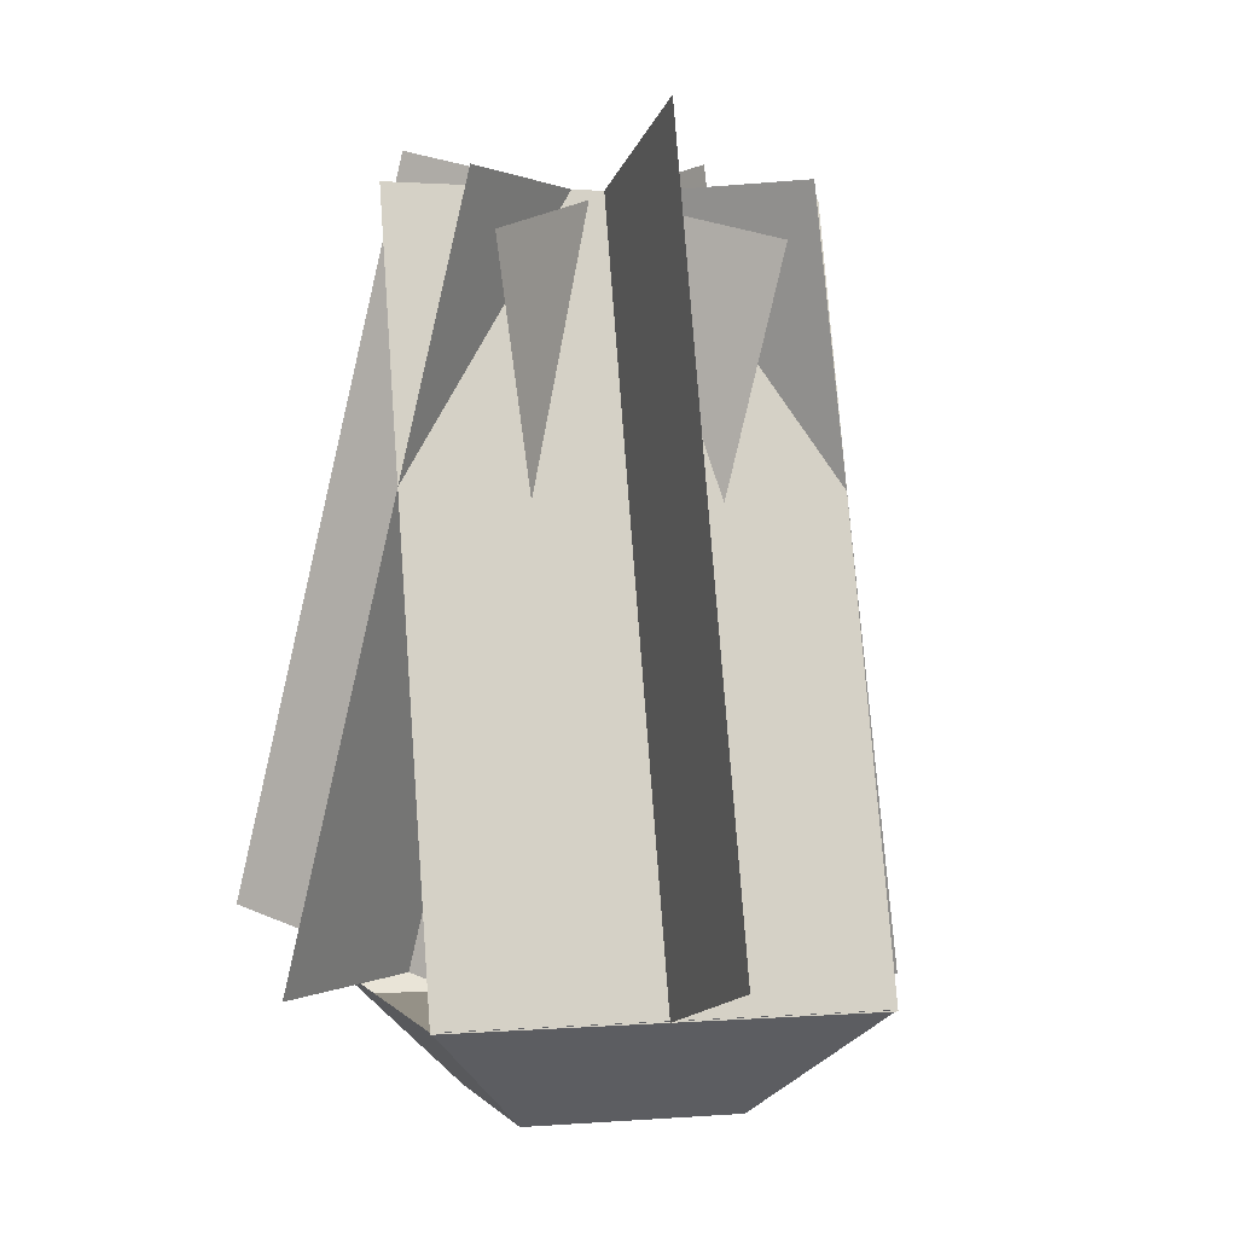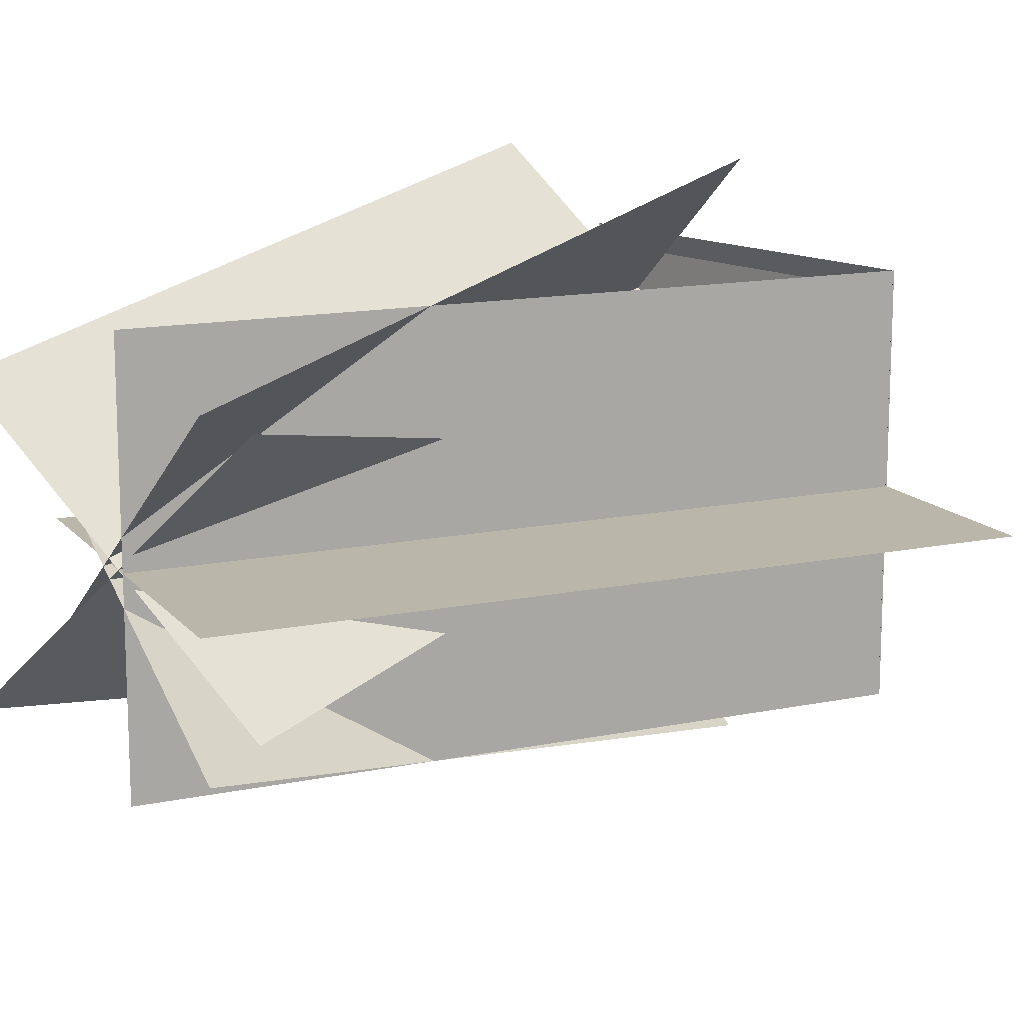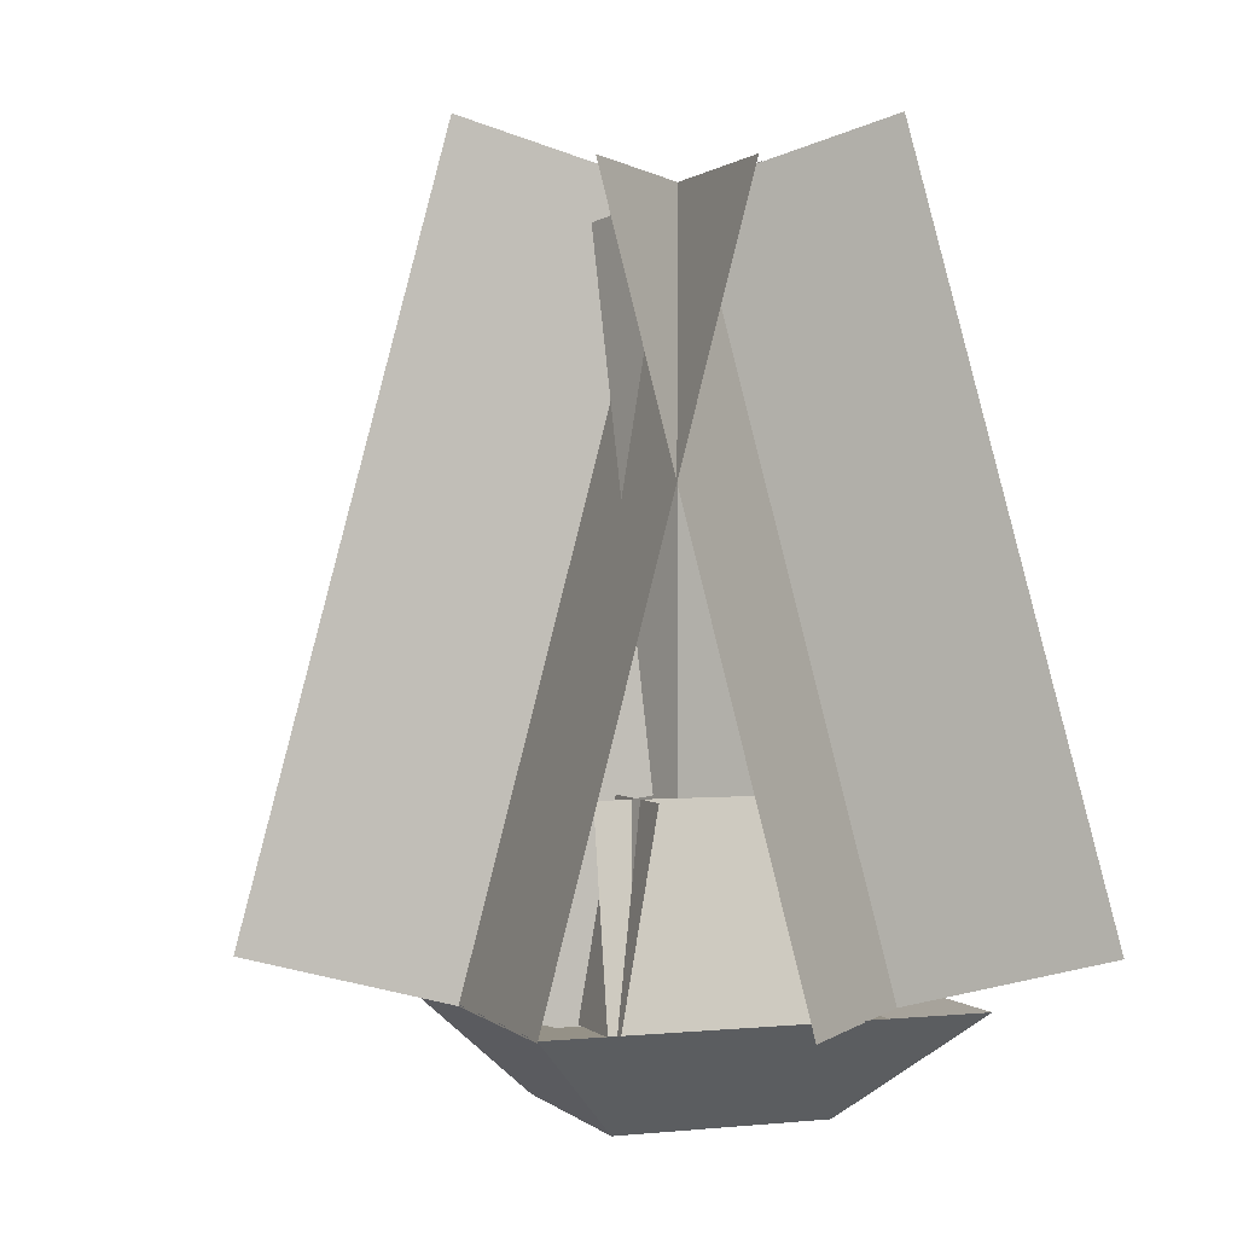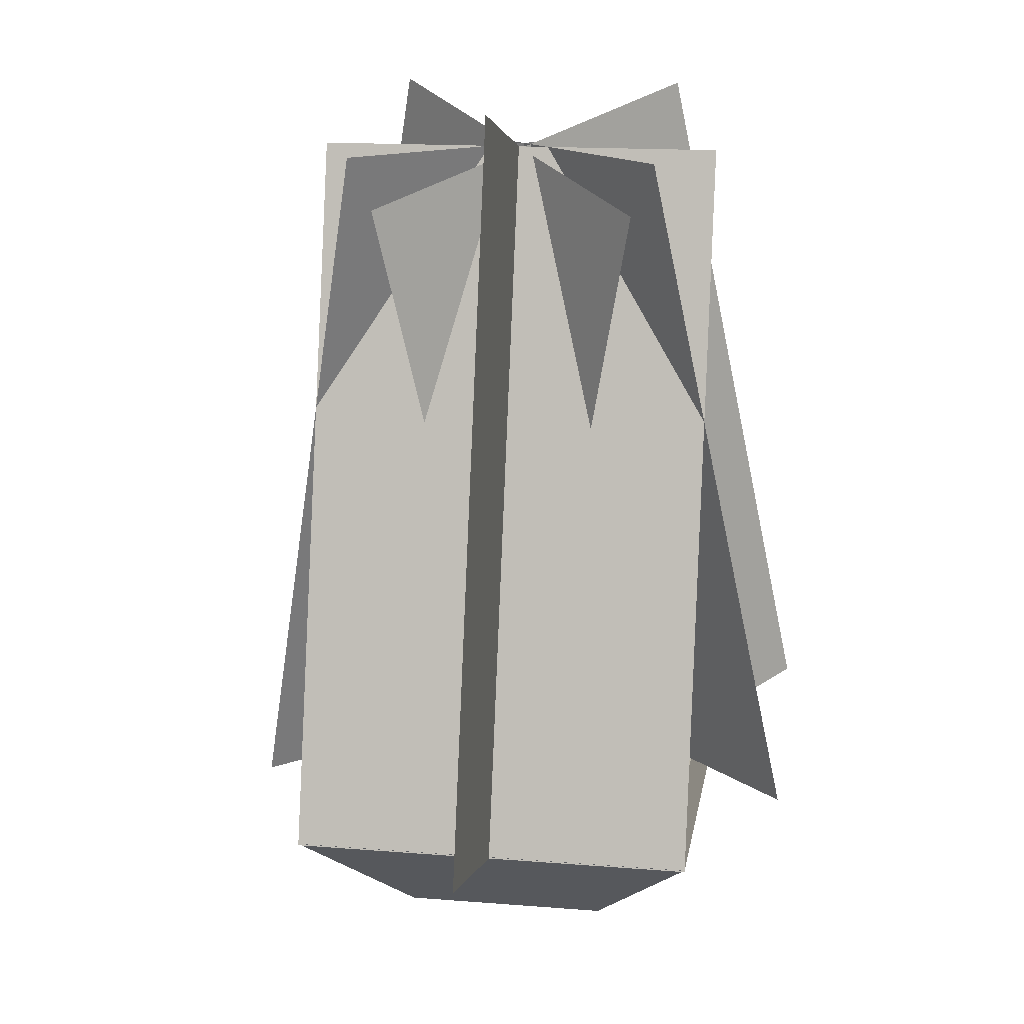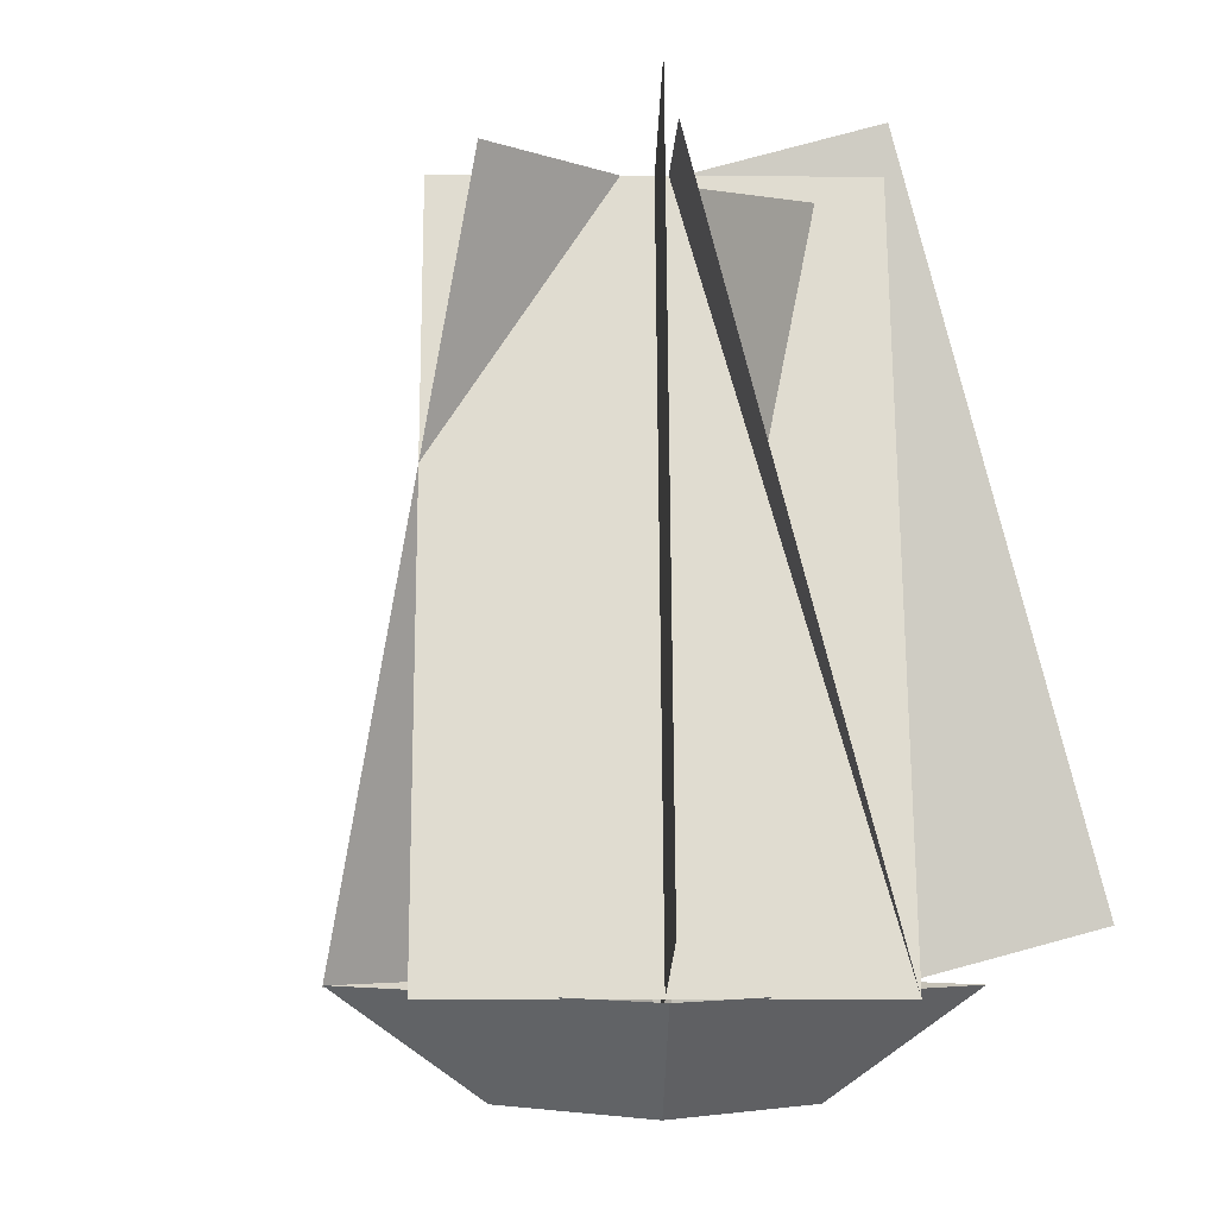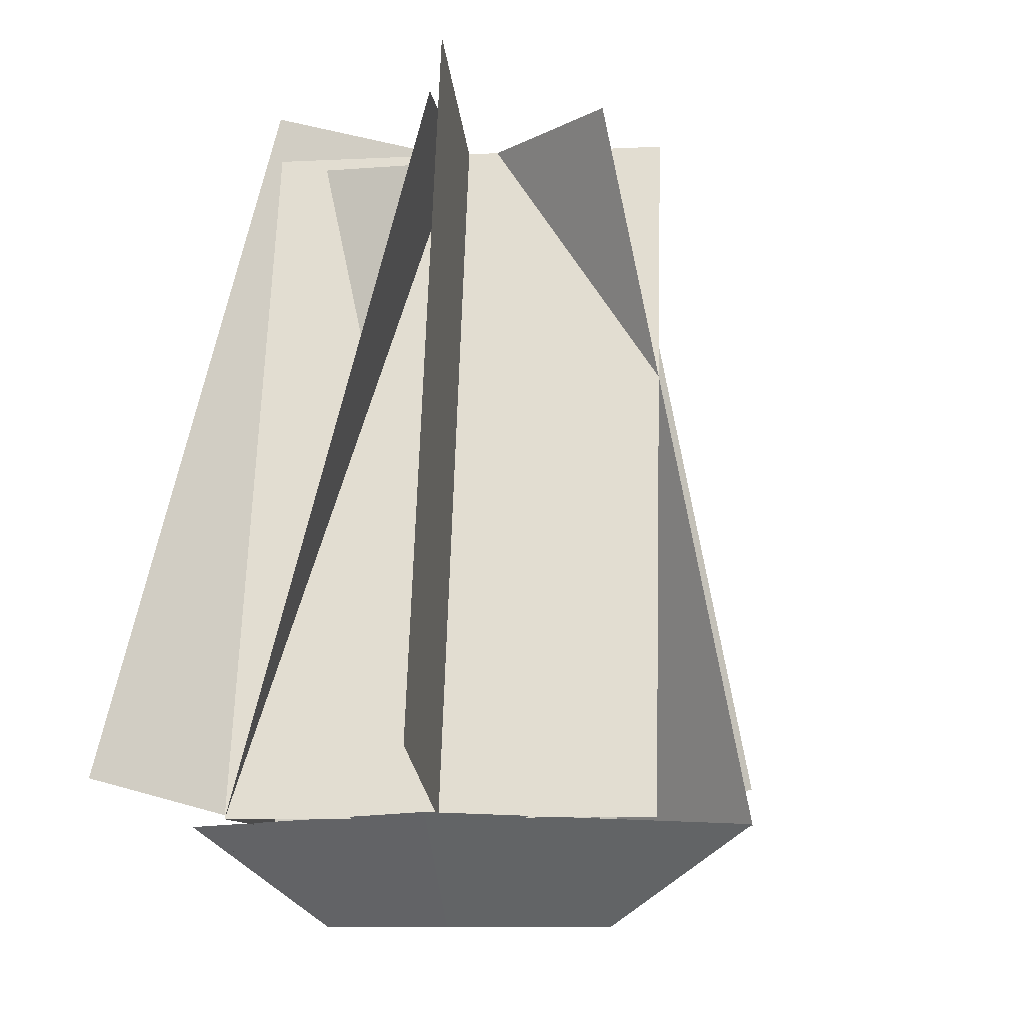
<metadata>
{"format":"obj","ext":"obj","renderer":"f3d","projection":"perspective","resolution":1024,"background":"white","views":[{"elev":0.9,"azim":-106.9,"up":"+Y"},{"elev":14.1,"azim":-129.6,"up":"+Z"},{"elev":0.8,"azim":-21.1,"up":"+Y"},{"elev":15.9,"azim":-80.6,"up":"+Y"},{"elev":-5.2,"azim":43.8,"up":"+Y"},{"elev":-10.3,"azim":141.9,"up":"+Y"}]}
</metadata>
<code>
o fire_bowl_hanging_Cube.009
v -0.25 -1.496 0.25
v -0.5 -1.246 0.5
v -0.25 -1.496 -0.25
v -0.5 -1.246 -0.5
v 0.25 -1.496 0.25
v 0.5 -1.246 0.5
v 0.25 -1.496 -0.25
v 0.5 -1.246 -0.5
v -0.1768 -0.8086 0.1768
v -0.1768 -1.309 0.1768
v 0.1768 -0.8086 -0.1768
v 0.1768 -1.309 -0.1768
v -0.1768 -1.309 -0.1768
v 0.1768 -1.309 0.1768
v -0.1768 -0.8086 -0.1768
v 0.1768 -0.8086 0.1768
v 0.1441 -0.8124 -0.25
v 0.1441 -0.8124 0.25
v 0.2309 -1.305 -0.25
v 0.2309 -1.305 0.25
v -0.1441 -0.8124 0.25
v -0.1441 -0.8124 -0.25
v -0.2309 -1.305 0.25
v -0.2309 -1.305 -0.25
v 0.25 -1.305 -0.2309
v -0.25 -1.305 -0.2309
v 0.25 -0.8124 -0.1441
v -0.25 -0.8124 -0.1441
v -0.25 -1.305 0.2309
v 0.25 -1.305 0.2309
v -0.25 -0.8124 0.1441
v 0.25 -0.8124 0.1441
v -0.4375 -1.309 0.4375
v -0.4375 -1.309 -0.4375
v 0.4375 -1.309 0.4375
v 0.4375 -1.309 -0.4375
v -0.983 -1.121 -0
v -0.01704 -1.379 -0
v -0.5139 0.6301 0
v 0.4521 0.3713 -0
v -0.5 -1.25 0.5
v -0.5 -1.25 -0.5
v -0.03089 0.5007 0.5
v -0.03089 0.5007 -0.5
v 0.6951 -1.121 0.6951
v 0.01205 -1.379 0.01205
v 0.3633 0.6301 0.3633
v -0.3197 0.3713 -0.3197
v 0.7071 -1.25 0
v 0 -1.25 0.7071
v 0.3754 0.5007 -0.3317
v -0.3317 0.5007 0.3754
v 0.6951 -1.121 -0.6951
v 0.01205 -1.379 -0.01205
v 0.3633 0.6301 -0.3633
v -0.3197 0.3713 0.3197
v 0 -1.25 -0.7071
v 0.7071 -1.25 -0
v -0.3317 0.5007 -0.3754
v 0.3754 0.5007 0.3317
g fire_bowl_hanging_Cube.009_greek_fire_bowl.png
f 1 2 4 3
f 3 4 8 7
f 7 8 6 5
f 5 6 2 1
f 3 7 5 1
f 34 36 35 33
g fire_bowl_hanging_Cube.009_fire_basic_flame_animated.png
f 10 12 11 9
f 14 16 15 13
f 18 20 19 17
f 22 24 23 21
f 26 28 27 25
f 30 32 31 29
g fire_bowl_hanging_Cube.009_greek_chain.png
f 37 38 40 39
f 41 42 44 43
f 45 46 48 47
f 49 50 52 51
f 53 54 56 55
f 57 58 60 59

</code>
